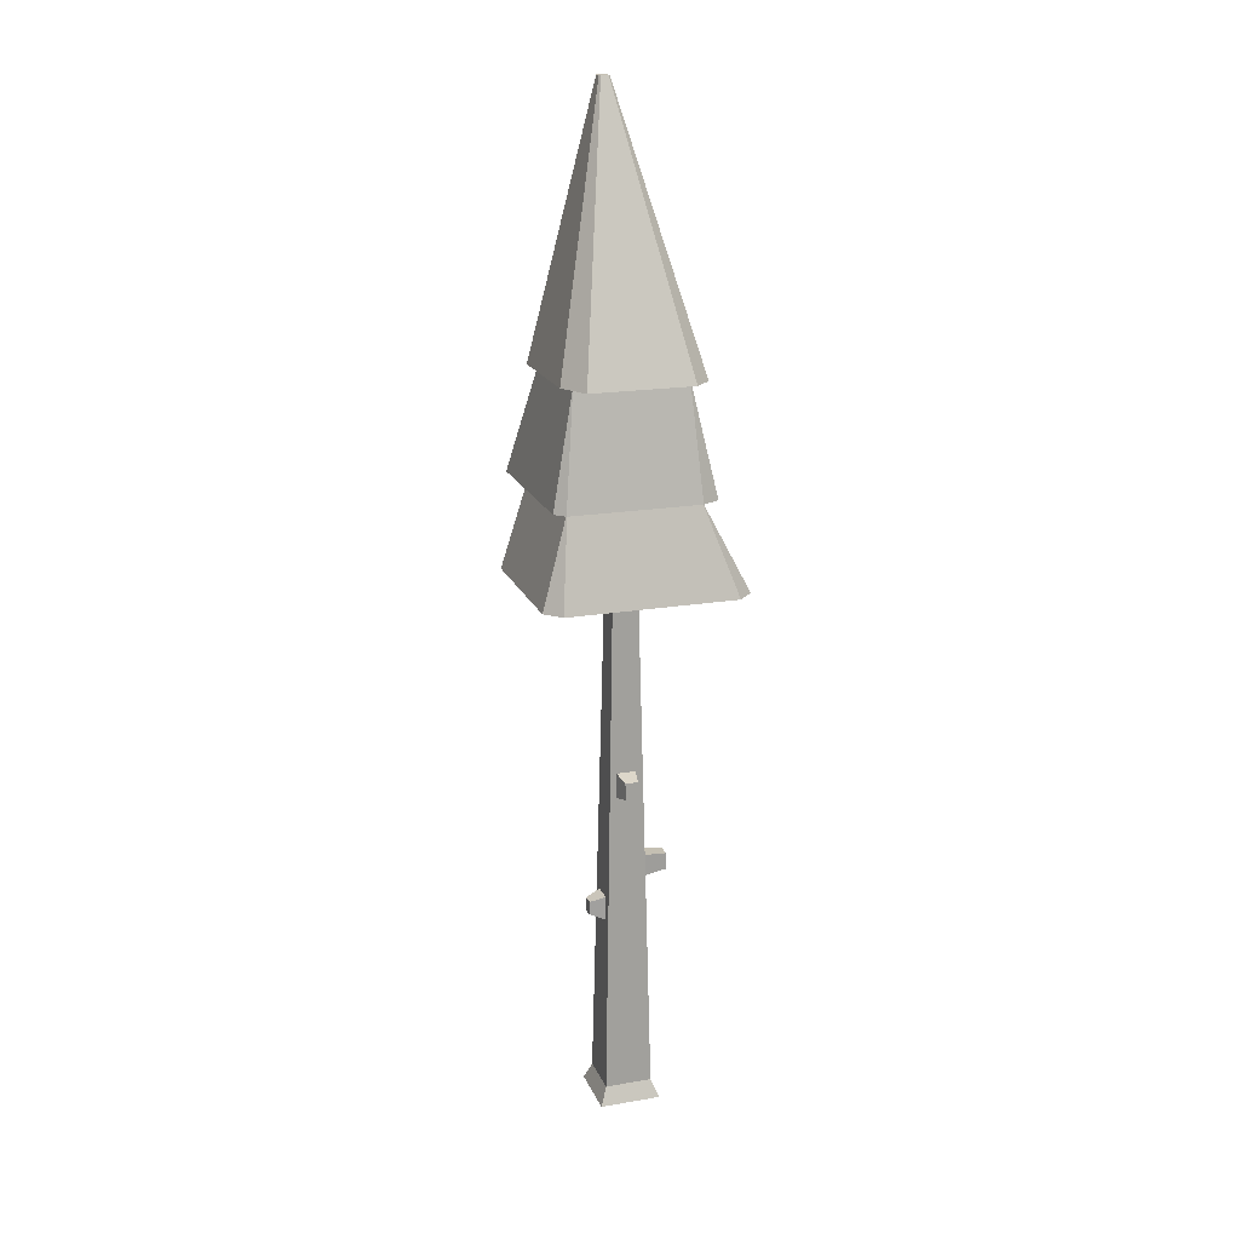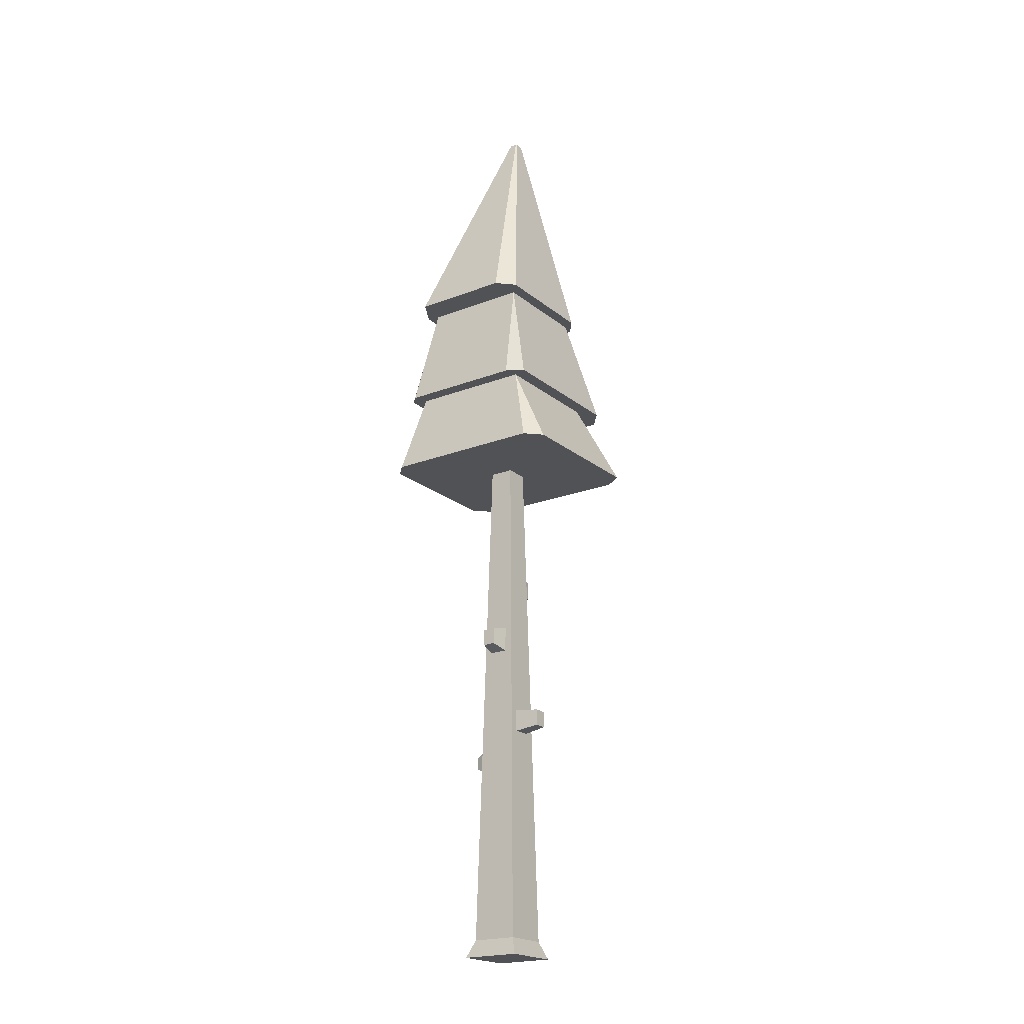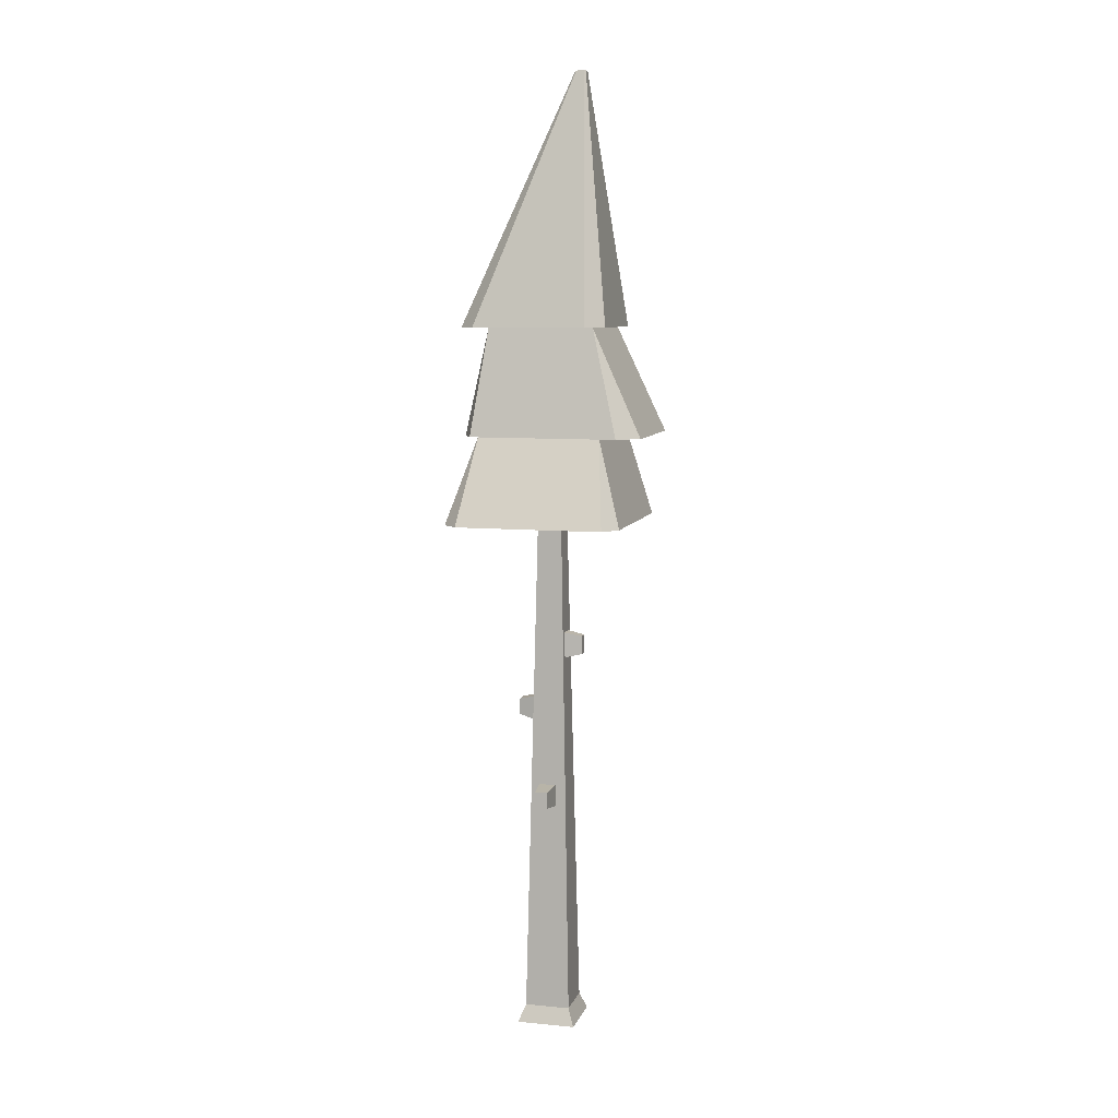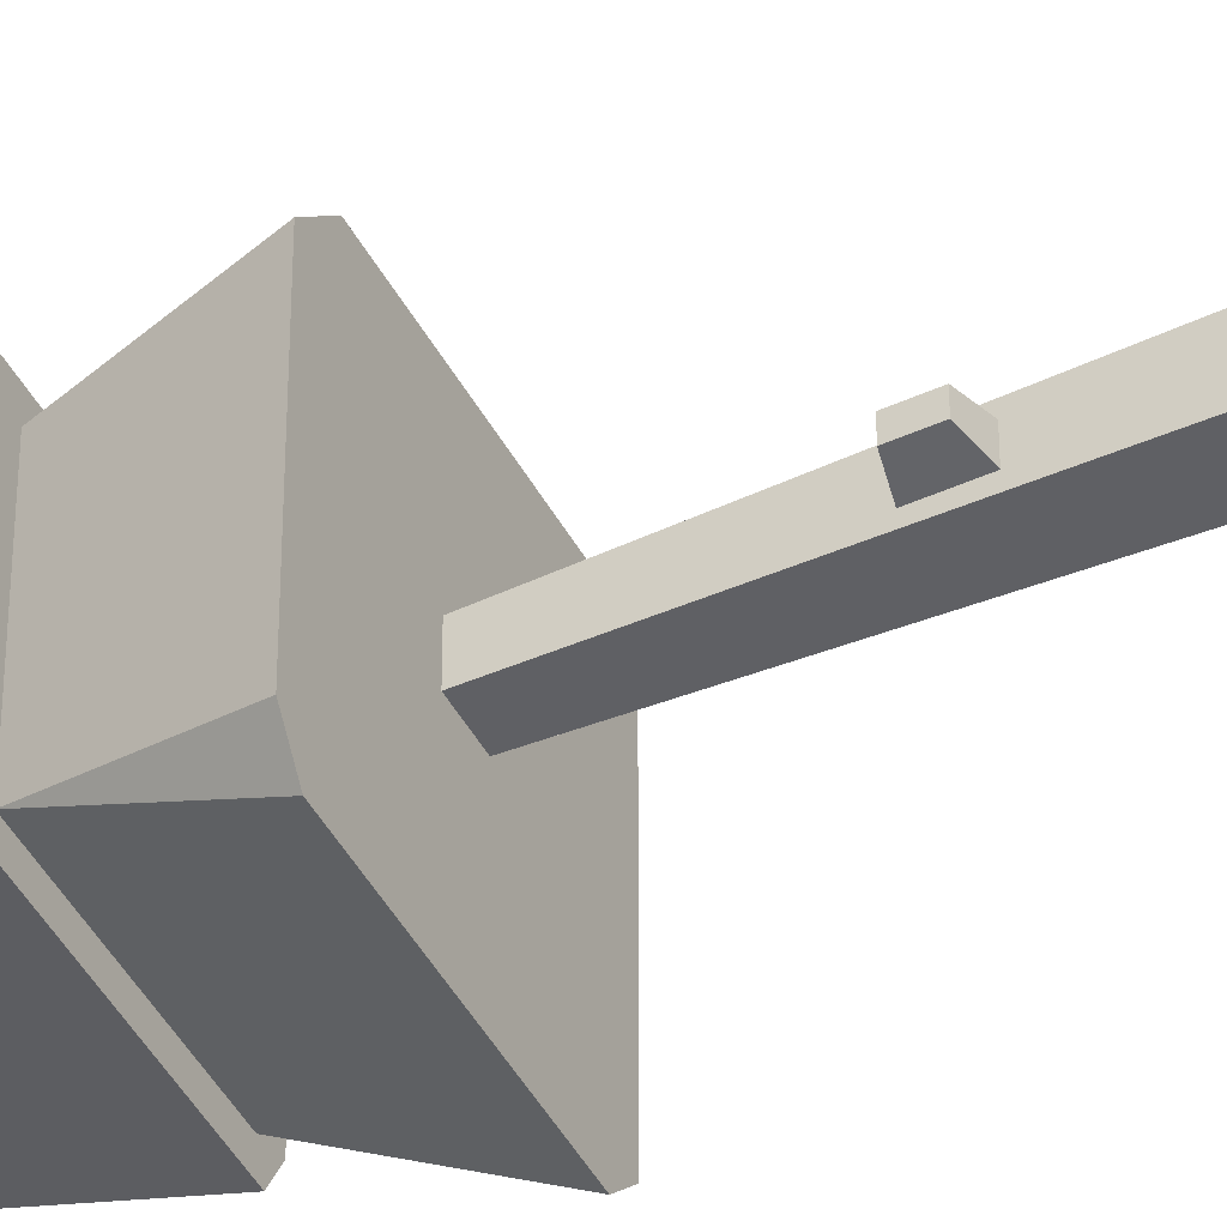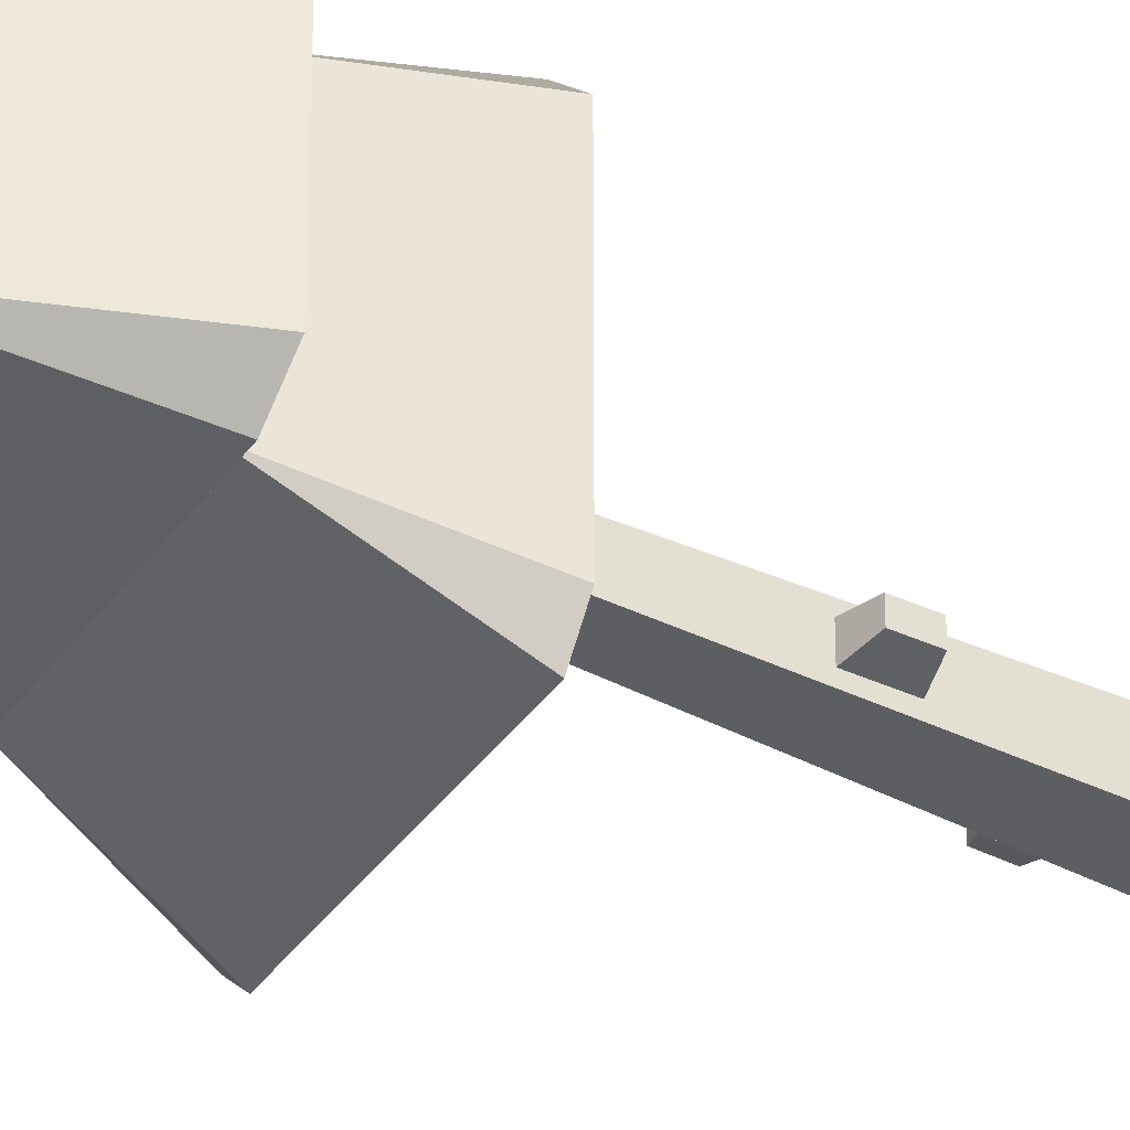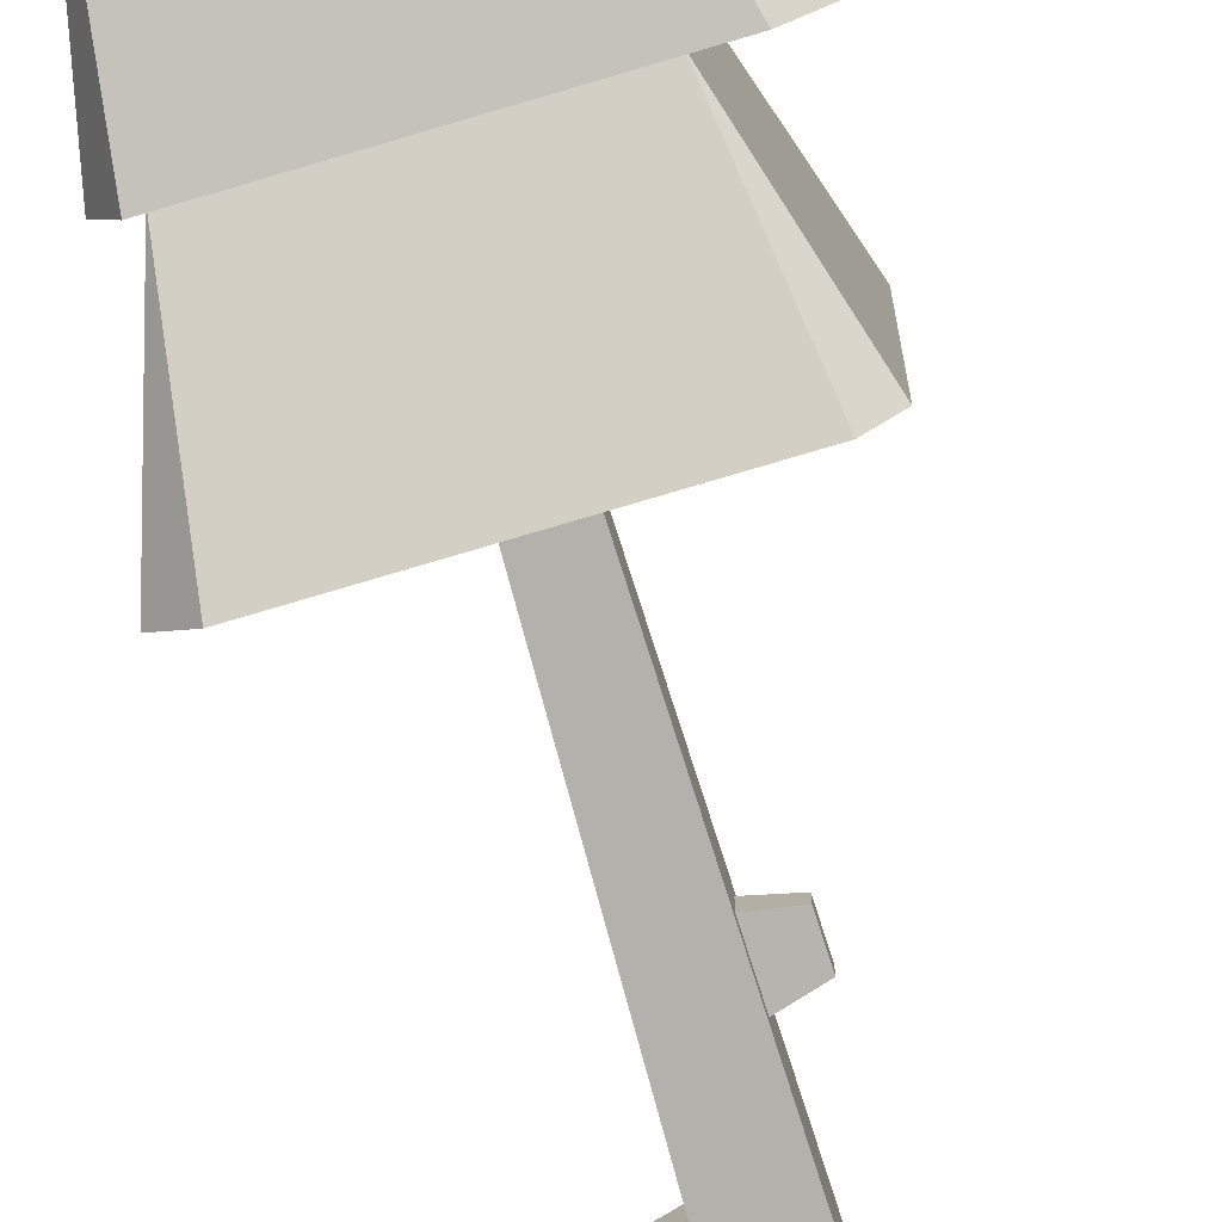
<metadata>
{"format":"obj","ext":"obj","renderer":"f3d","projection":"perspective","resolution":1024,"background":"white","views":[{"elev":18.8,"azim":72.0,"up":"+Y"},{"elev":-20.9,"azim":125.0,"up":"+Y"},{"elev":7.9,"azim":-165.2,"up":"+Y"},{"elev":-44.7,"azim":-63.3,"up":"+Z"},{"elev":-38.6,"azim":-121.4,"up":"+Z"},{"elev":-77.9,"azim":-163.5,"up":"+Z"}]}
</metadata>
<code>
o tree_pine_tallSquare_detailed
v 0.3454 4.356 0.3996
v 0.3644 10.69 0.2657
v 0.6033 0.35 0.4843
v 0.3846 10.69 0.2657
v 0.3846 10.69 -0.2244
v 0.3454 3.881 0.4096
v -0.05461 3.881 0.4096
v 0.2574 3.992 0.7073
v 0.474 6.462 0.2197
v 0.8151 6.887 0.1578
v 0.03338 4.258 0.7017
v -0.05461 4.356 0.3996
v 0.8222 6.552 -0.09342
v 0.474 6.462 -0.1553
v 0.4634 6.962 -0.1553
v 0.4634 6.962 0.2197
v 0.8151 6.887 -0.09342
v 0.6033 0.35 -0.4431
v 0.3362 4.686 -0.3514
v -0.0853 10.69 -0.2244
v 0.7424 0 0.6234
v -0.1664 7.808 -0.1394
v -0.1664 7.808 0.1856
v -0.3241 0.35 -0.4431
v -0.4633 -0 -0.5822
v -0.4633 0 0.6234
v 0.7424 -0 -0.5822
v 0.2907 4.756 -0.85
v 0.2907 5.088 -0.843
v -0.5146 7.894 0.1368
v -0.5146 7.894 -0.09067
v -0.3241 0.35 0.4843
v -0.1552 8.333 -0.1394
v -0.1552 8.333 0.1856
v -0.5068 8.262 -0.09067
v -0.5068 8.262 0.1368
v 0.3362 5.136 -0.3418
v 0.03169 4.756 -0.85
v -0.01381 4.686 -0.3514
v 0.03169 5.088 -0.843
v -0.01381 5.136 -0.3418
v 0.8222 6.552 0.1578
v 0.2574 4.258 0.7017
v 0.03338 3.992 0.7073
v 1.931 10.69 1.659
v -0.3514 19.7 0.2713
v -0.3346 19.7 0.07867
v -0.3109 19.7 0.2483
v -0.3109 19.7 0.1023
v -0.9278 14.61 -0.8994
v -0.8038 14.61 -1.145
v 1.492 12.44 -1.36
v -1.931 12.44 -1.014
v 1.681 12.44 1.521
v -1.505 12.44 -1.36
v 1.681 12.44 -1.014
v -1.931 12.44 1.404
v -1.196 10.69 1.96
v 1.396 12.44 1.424
v 0.1396 10.69 0.02061
v -0.1055 10.69 0.2657
v 1.931 10.69 -1.653
v -0.1055 10.69 -0.2244
v 1.631 10.69 1.96
v 1.221 14.61 1.249
v 1.262 14.61 1.495
v 1.221 14.61 -0.8994
v 1.817 14.61 -0.8207
v -1.103 12.44 1.424
v -1.638 10.69 1.518
v -1.638 10.69 -1.577
v 1.625 10.69 -1.96
v 1.396 12.44 -1.074
v -0.5291 19.7 0.2483
v -0.5291 19.7 0.09899
v 1.492 14.61 -1.145
v 1.817 14.61 1.179
v -1.173 14.61 1.179
v -1.173 14.61 -0.8666
v -0.8574 14.61 1.495
v 1.492 12.44 1.71
v -0.9278 14.61 1.249
v -1.625 12.44 1.71
v -1.103 12.44 -1.074
v -1.366 10.69 -1.96
v -0.506 19.7 0.2713
v -0.5021 19.7 0.07867
f 3 6 32
f 6 3 4
f 6 4 1
f 1 4 12
f 7 32 6
f 32 7 61
f 61 7 12
f 61 12 4
f 3 9 4
f 9 3 18
f 9 18 14
f 14 18 15
f 15 18 5
f 4 16 5
f 16 4 9
f 5 16 15
f 6 44 7
f 44 6 8
f 42 16 9
f 16 42 10
f 15 13 14
f 13 15 17
f 11 7 44
f 7 11 12
f 6 43 8
f 43 6 1
f 13 9 14
f 9 13 42
f 10 15 16
f 15 10 17
f 11 1 12
f 1 11 43
f 24 39 18
f 39 24 63
f 39 63 41
f 41 63 37
f 19 18 39
f 18 19 5
f 5 19 37
f 5 37 63
f 27 26 25
f 26 27 21
f 27 3 21
f 3 27 18
f 63 34 61
f 34 63 33
f 33 63 22
f 23 61 34
f 23 32 61
f 32 23 24
f 24 23 22
f 24 22 63
f 32 25 26
f 25 32 24
f 24 27 25
f 27 24 18
f 3 26 21
f 26 3 32
f 60 20 63
f 5 20 60
f 60 4 5
f 40 28 38
f 28 40 29
f 35 30 36
f 30 35 31
f 18 24 32
f 32 3 18
f 31 33 22
f 33 31 35
f 22 30 31
f 30 22 23
f 34 30 23
f 30 34 36
f 34 35 36
f 35 34 33
f 37 40 41
f 40 37 29
f 38 19 39
f 19 38 28
f 19 29 37
f 29 19 28
f 40 39 41
f 39 40 38
f 13 10 42
f 10 13 17
f 43 44 8
f 44 43 11
f 61 4 2
f 5 63 20
f 62 59 45
f 59 62 73
f 85 71 84
f 74 86 75
f 87 75 86
f 46 87 86
f 47 87 46
f 48 47 46
f 49 47 48
f 50 52 55
f 52 50 67
f 76 87 47
f 52 84 55
f 84 52 73
f 73 52 59
f 69 55 84
f 83 55 69
f 57 55 83
f 55 57 53
f 83 69 81
f 81 69 59
f 81 59 52
f 81 52 56
f 81 56 54
f 82 53 57
f 53 82 50
f 59 58 64
f 58 59 69
f 59 64 45
f 69 70 58
f 4 60 2
f 61 2 60
f 60 63 61
f 61 58 63
f 58 85 63
f 70 85 58
f 85 70 71
f 63 85 72
f 63 72 20
f 20 72 5
f 5 72 4
f 58 61 64
f 64 61 2
f 64 2 4
f 64 4 72
f 64 72 62
f 64 62 45
f 47 68 76
f 68 47 49
f 65 81 54
f 48 66 77
f 66 48 46
f 46 80 66
f 80 46 86
f 56 65 54
f 65 56 67
f 50 55 53
f 68 48 77
f 48 68 49
f 69 71 70
f 71 69 84
f 78 86 74
f 74 79 78
f 79 74 75
f 75 51 79
f 51 75 87
f 79 50 78
f 50 79 51
f 50 51 67
f 67 51 76
f 67 76 65
f 65 76 66
f 66 76 77
f 77 76 68
f 82 78 50
f 78 82 80
f 80 82 65
f 80 65 66
f 52 67 56
f 65 83 81
f 83 65 82
f 82 57 83
f 84 72 85
f 72 84 73
f 87 76 51
f 72 73 62
f 86 78 80

</code>
